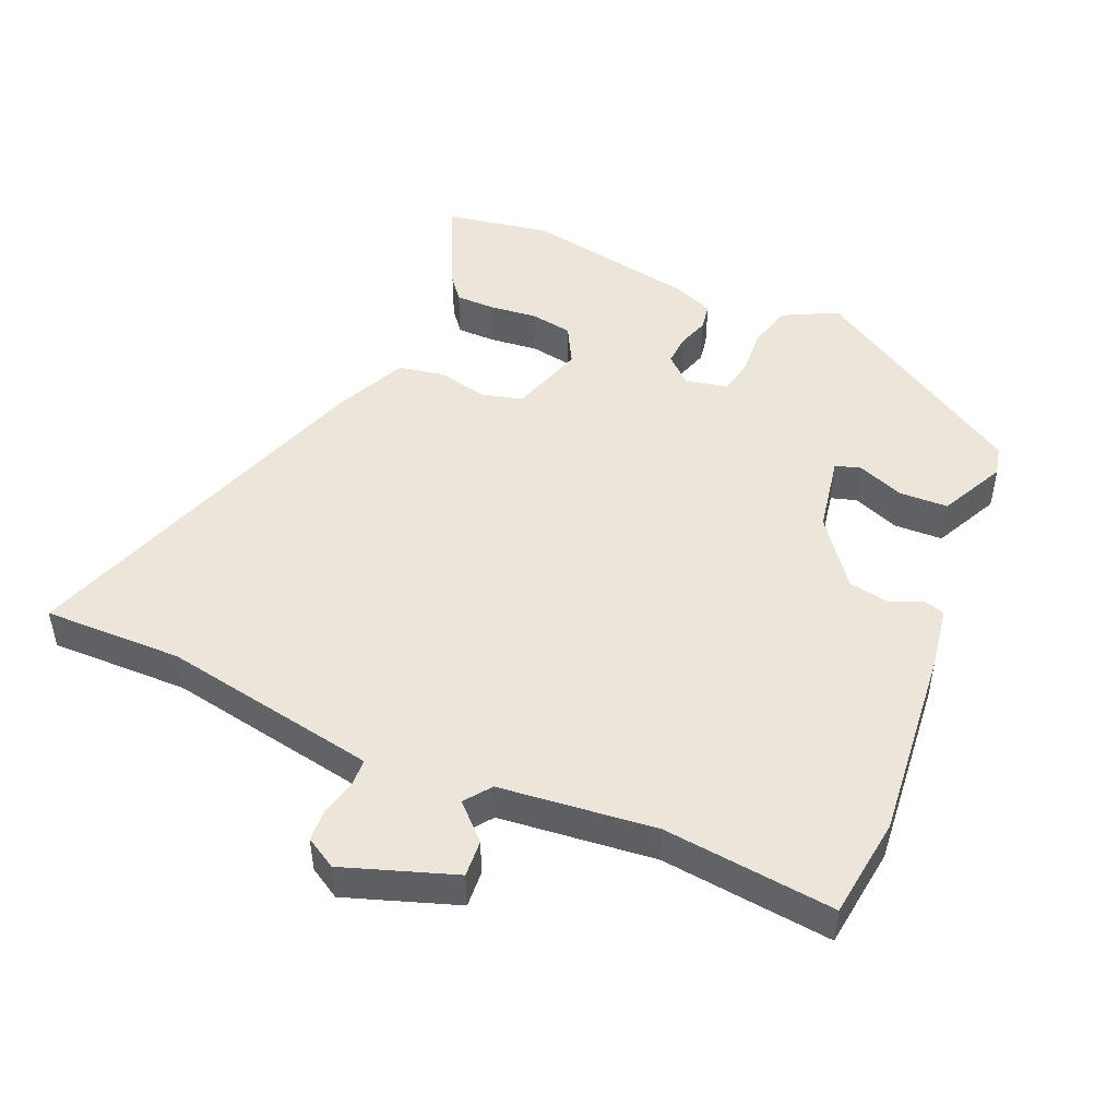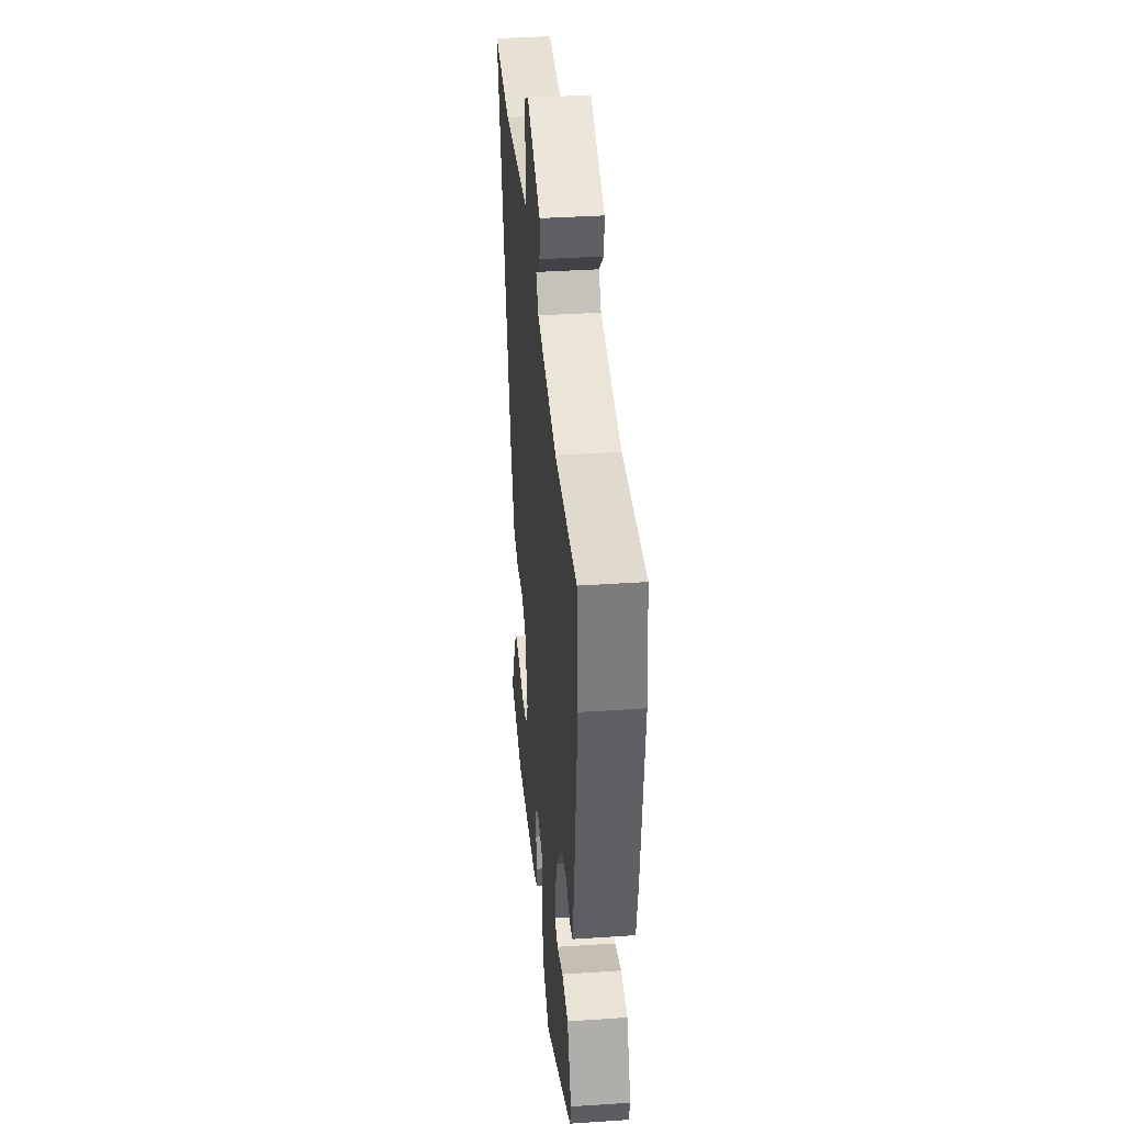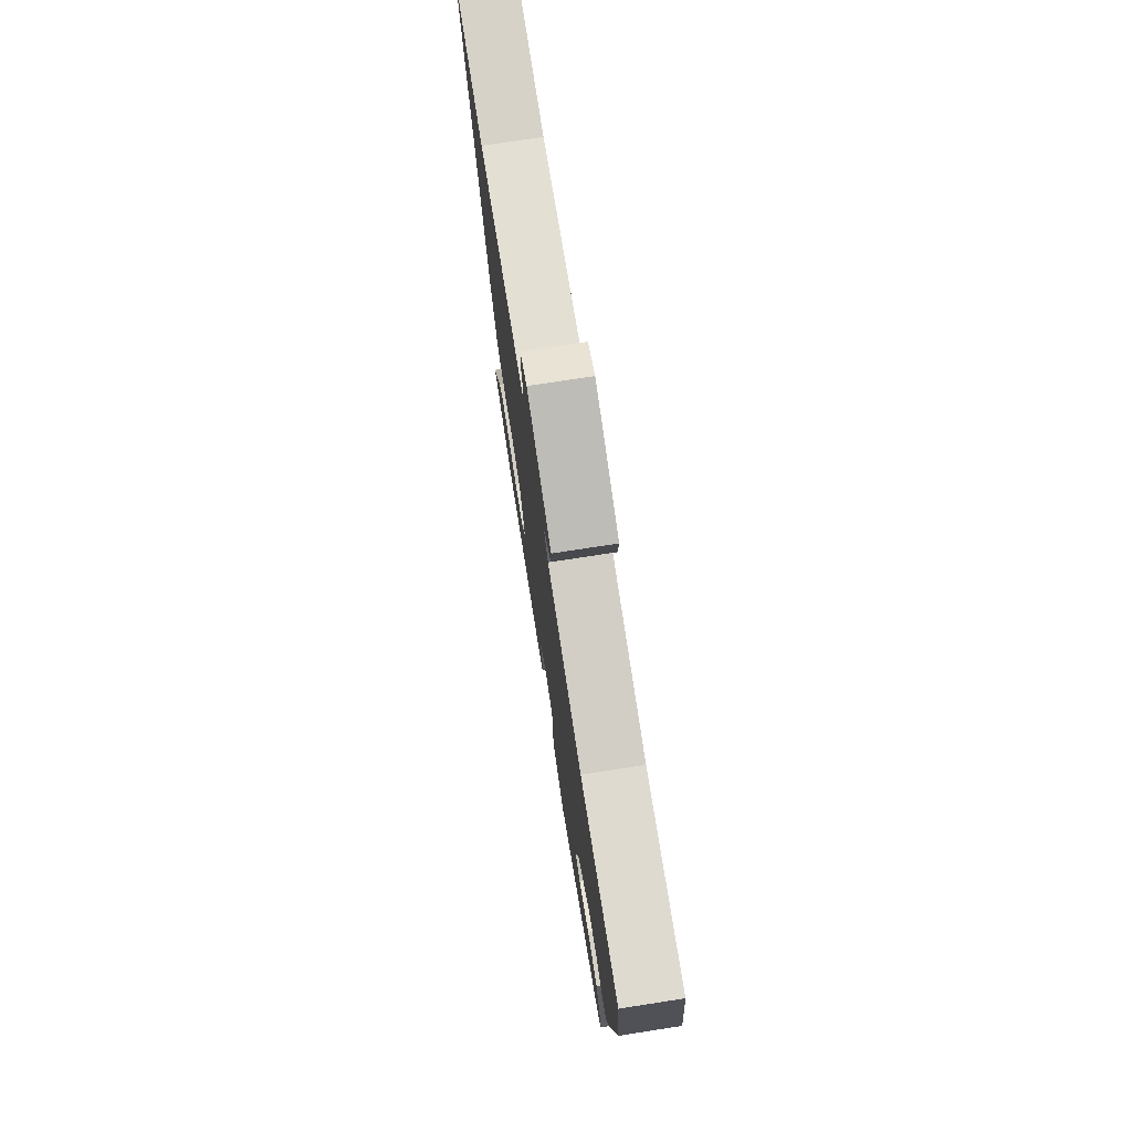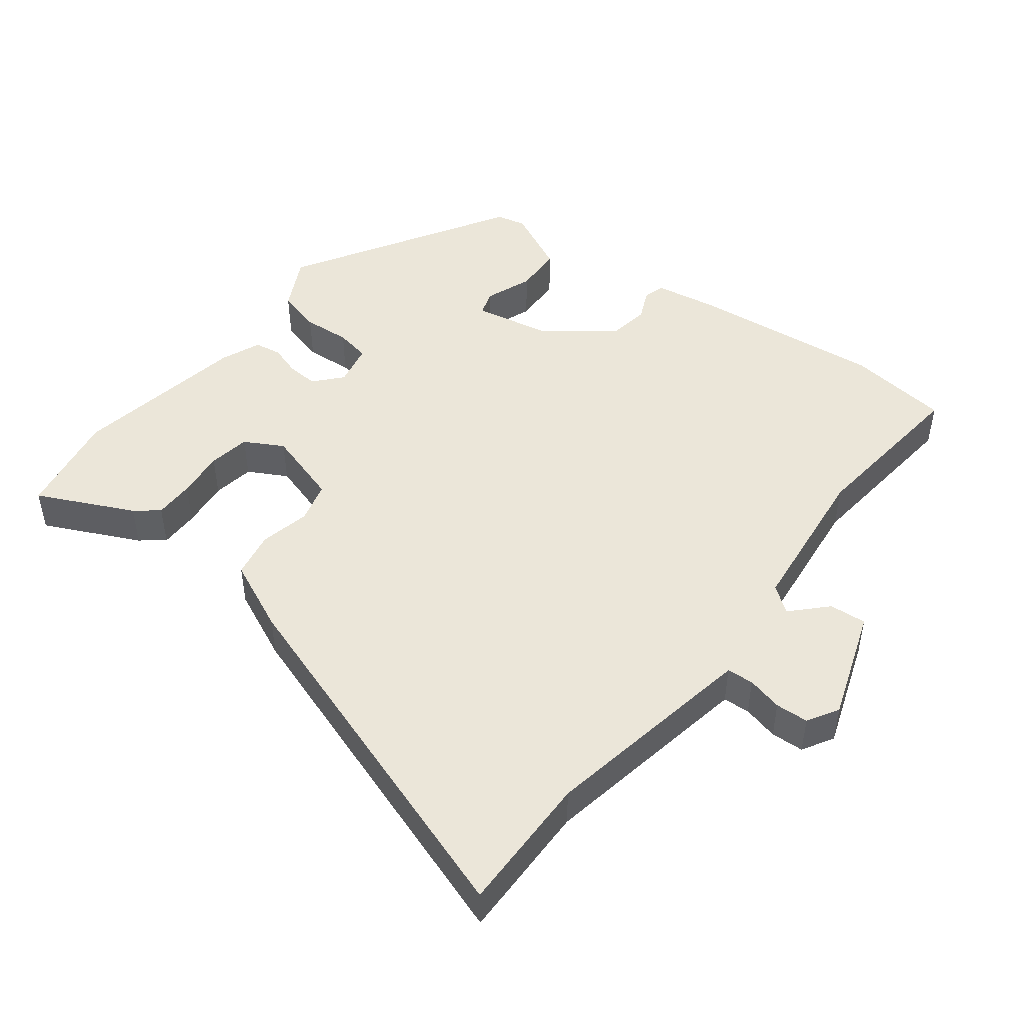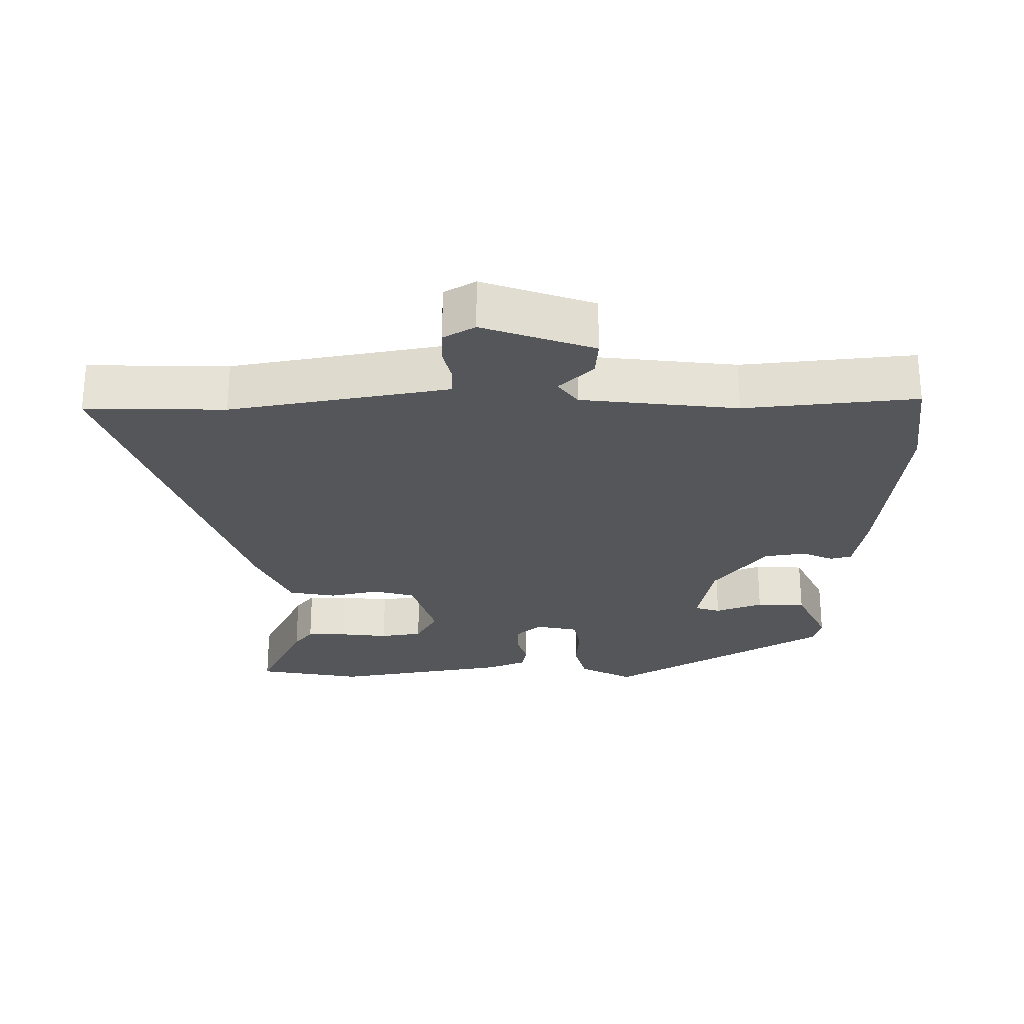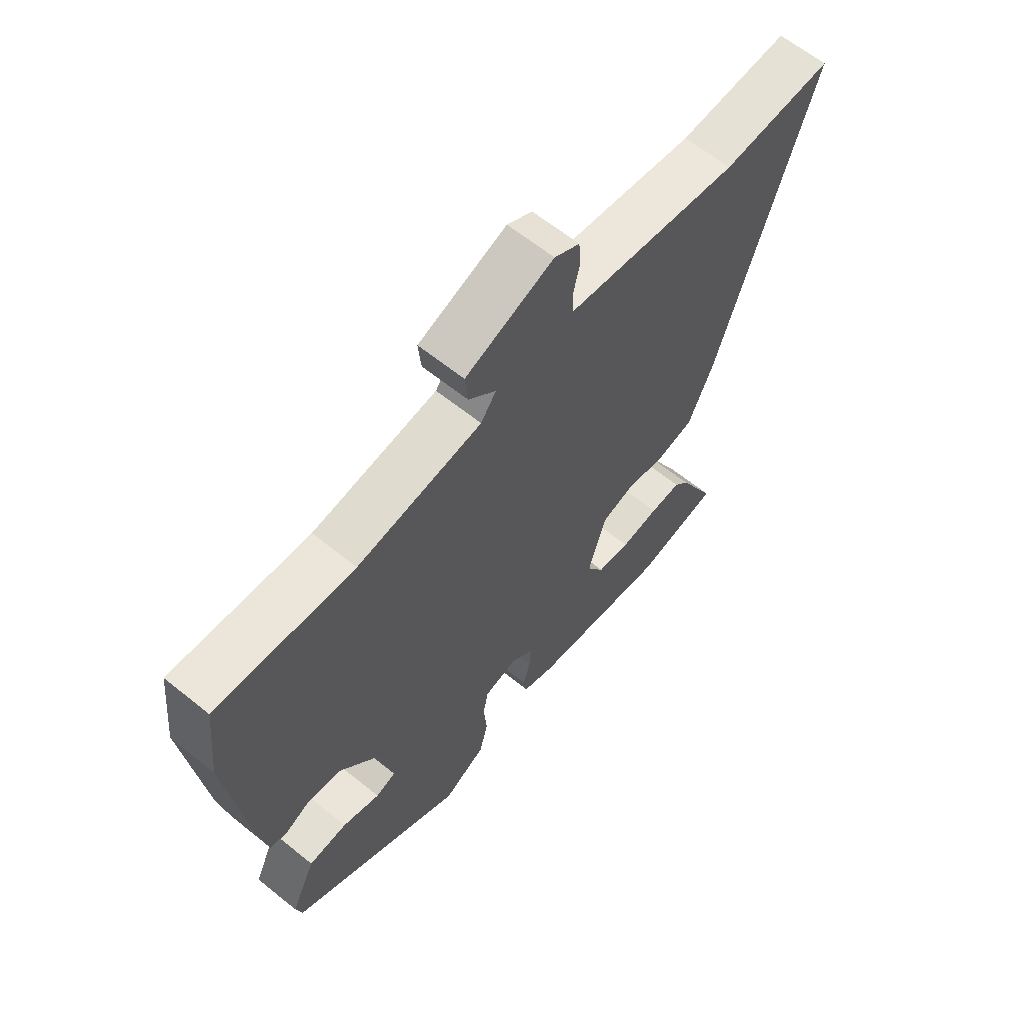
<metadata>
{"format":"obj","ext":"obj","renderer":"f3d","projection":"perspective","resolution":1024,"background":"white","views":[{"elev":48.4,"azim":24.5,"up":"+Y"},{"elev":37.8,"azim":85.1,"up":"+Z"},{"elev":75.7,"azim":81.2,"up":"+Z"},{"elev":47.7,"azim":-51.6,"up":"+Y"},{"elev":-25.9,"azim":1.2,"up":"+Y"},{"elev":62.9,"azim":129.3,"up":"+Z"}]}
</metadata>
<code>
v -0.672 0.07 0.506
v -0.469 0.07 0.499
v -0.2 0.07 0.543
v -0.152 0.07 0.551
v -0.149 0.07 0.59
v -0.161 0.07 0.642
v -0.158 0.07 0.69
v -0.112 0.07 0.716
v 0.049 0.07 0.657
v 0.044 0.07 0.603
v -0.006 0.07 0.556
v 0.022 0.07 0.517
v 0.249 0.07 0.488
v 0.499 0.07 0.51
v 0.515 0.07 0.361
v 0.482 0.07 0.08
v 0.465 0.07 -0.013
v 0.434 0.07 -0.021
v 0.389 0.07 0
v 0.328 0.07 -0.009
v 0.252 0.07 -0.105
v 0.229 0.07 -0.218
v 0.266 0.07 -0.23
v 0.335 0.07 -0.205
v 0.406 0.07 -0.209
v 0.451 0.07 -0.306
v 0.44 0.07 -0.349
v 0.119 0.07 -0.535
v 0.041 0.07 -0.493
v 0.025 0.07 -0.428
v 0.031 0.07 -0.359
v 0.022 0.07 -0.308
v -0.04 0.07 -0.294
v -0.08 0.07 -0.329
v -0.078 0.07 -0.374
v -0.064 0.07 -0.42
v -0.071 0.07 -0.459
v -0.129 0.07 -0.482
v -0.384 0.07 -0.523
v -0.537 0.07 -0.493
v -0.468 0.07 -0.354
v -0.44 0.07 -0.32
v -0.382 0.07 -0.321
v -0.312 0.07 -0.33
v -0.251 0.07 -0.321
v -0.219 0.07 -0.265
v -0.251 0.07 -0.154
v -0.311 0.07 -0.137
v -0.384 0.07 -0.152
v -0.452 0.07 -0.138
v -0.498 0.07 -0.033
v -0.672 0 0.506
v -0.469 0 0.499
v -0.2 0 0.543
v -0.152 0 0.551
v -0.149 0 0.59
v -0.161 0 0.642
v -0.158 0 0.69
v -0.112 0 0.716
v 0.049 0 0.657
v 0.044 0 0.603
v -0.006 0 0.556
v 0.022 0 0.517
v 0.249 0 0.488
v 0.499 0 0.51
v 0.515 0 0.361
v 0.482 0 0.08
v 0.465 0 -0.013
v 0.434 0 -0.021
v 0.389 0 0
v 0.328 0 -0.009
v 0.252 0 -0.105
v 0.229 0 -0.218
v 0.266 0 -0.23
v 0.335 0 -0.205
v 0.406 0 -0.209
v 0.451 0 -0.306
v 0.44 0 -0.349
v 0.119 0 -0.535
v 0.041 0 -0.493
v 0.025 0 -0.428
v 0.031 0 -0.359
v 0.022 0 -0.308
v -0.04 0 -0.294
v -0.08 0 -0.329
v -0.078 0 -0.374
v -0.064 0 -0.42
v -0.071 0 -0.459
v -0.129 0 -0.482
v -0.384 0 -0.523
v -0.537 0 -0.493
v -0.468 0 -0.354
v -0.44 0 -0.32
v -0.382 0 -0.321
v -0.312 0 -0.33
v -0.251 0 -0.321
v -0.219 0 -0.265
v -0.251 0 -0.154
v -0.311 0 -0.137
v -0.384 0 -0.152
v -0.452 0 -0.138
v -0.498 0 -0.033
f 48 49 50 51
f 47 48 51 1
f 41 42 43 44
f 41 44 45
f 40 41 45
f 39 40 45
f 38 39 45
f 35 36 37 38
f 34 35 38 45
f 33 34 45 46
f 28 29 30 31
f 28 31 32
f 27 28 32
f 26 27 32 33
f 23 24 25 26
f 22 23 26 33
f 16 17 18 19
f 16 19 20
f 13 14 15 16
f 12 13 16 20
f 11 12 20 21
f 9 10 11
f 8 9 11
f 5 6 7 8
f 4 5 8 11
f 3 4 11 21
f 47 1 2
f 47 2 3 21
f 33 46 47
f 21 22 33 47
f 102 101 100 99
f 52 102 99 98
f 95 94 93 92
f 96 95 92
f 96 92 91
f 96 91 90
f 96 90 89
f 89 88 87 86
f 96 89 86 85
f 97 96 85 84
f 82 81 80 79
f 83 82 79
f 83 79 78
f 84 83 78 77
f 77 76 75 74
f 84 77 74 73
f 70 69 68 67
f 71 70 67
f 67 66 65 64
f 71 67 64 63
f 72 71 63 62
f 62 61 60
f 62 60 59
f 59 58 57 56
f 62 59 56 55
f 72 62 55 54
f 53 52 98
f 72 54 53 98
f 98 97 84
f 98 84 73 72
f 1 52 53 2
f 2 53 54 3
f 3 54 55 4
f 4 55 56 5
f 5 56 57 6
f 6 57 58 7
f 7 58 59 8
f 8 59 60 9
f 9 60 61 10
f 10 61 62 11
f 11 62 63 12
f 12 63 64 13
f 13 64 65 14
f 14 65 66 15
f 15 66 67 16
f 16 67 68 17
f 17 68 69 18
f 18 69 70 19
f 19 70 71 20
f 20 71 72 21
f 21 72 73 22
f 22 73 74 23
f 23 74 75 24
f 24 75 76 25
f 25 76 77 26
f 26 77 78 27
f 27 78 79 28
f 28 79 80 29
f 29 80 81 30
f 30 81 82 31
f 31 82 83 32
f 32 83 84 33
f 33 84 85 34
f 34 85 86 35
f 35 86 87 36
f 36 87 88 37
f 37 88 89 38
f 38 89 90 39
f 39 90 91 40
f 40 91 92 41
f 41 92 93 42
f 42 93 94 43
f 43 94 95 44
f 44 95 96 45
f 45 96 97 46
f 46 97 98 47
f 47 98 99 48
f 48 99 100 49
f 49 100 101 50
f 50 101 102 51
f 51 102 52 1

</code>
